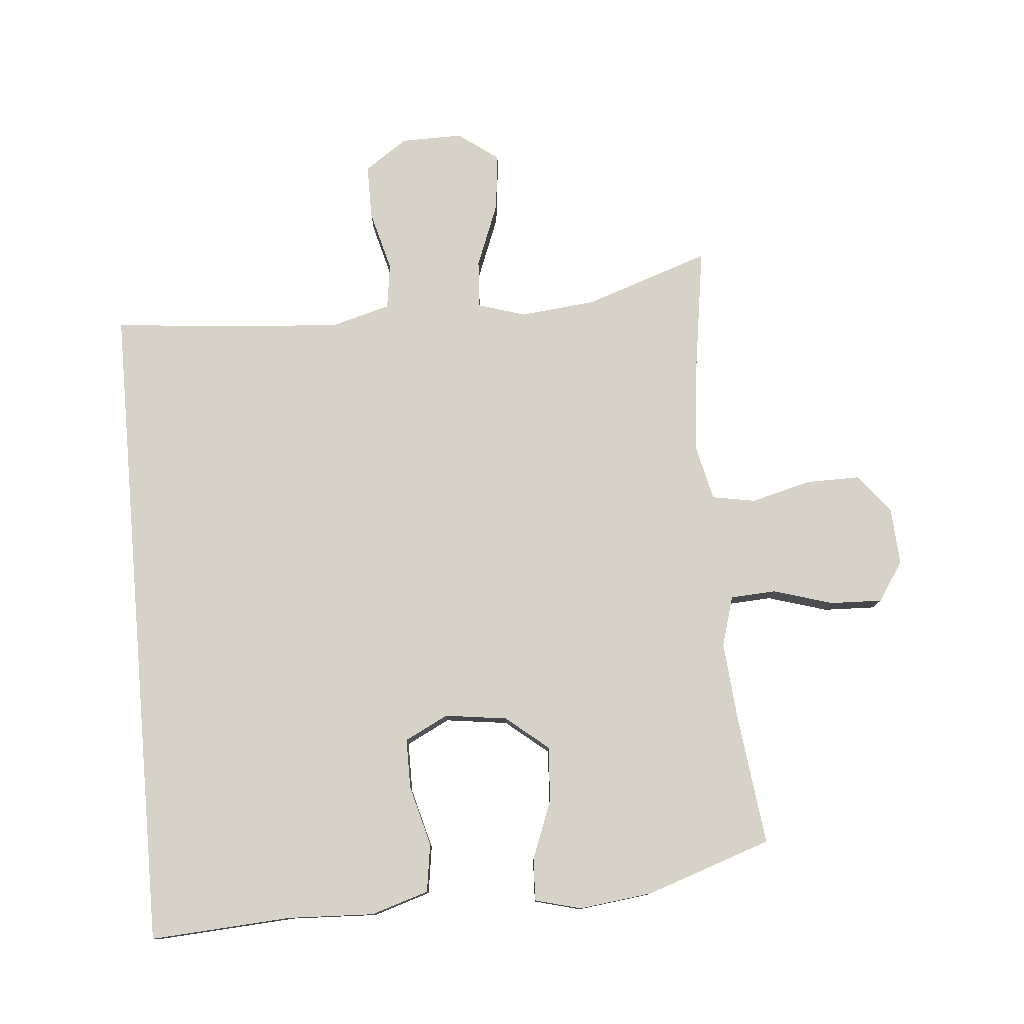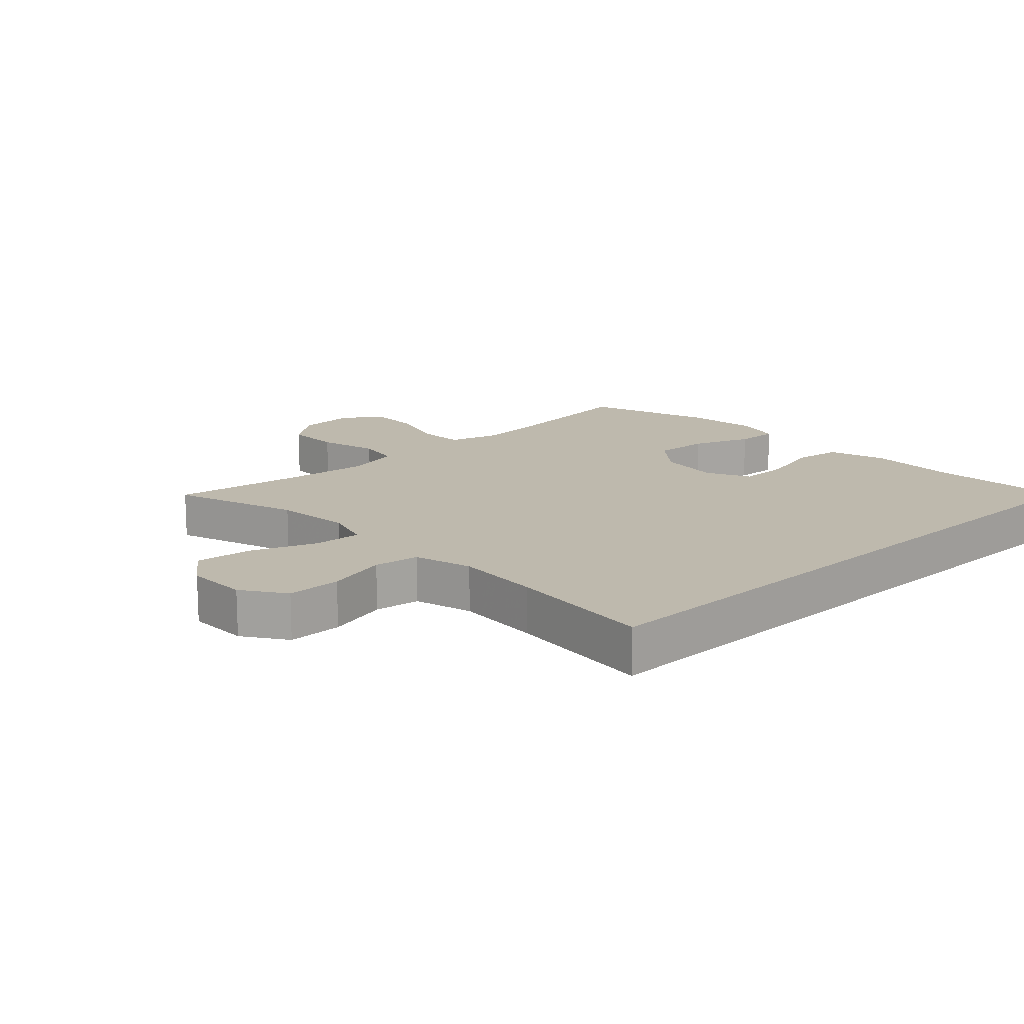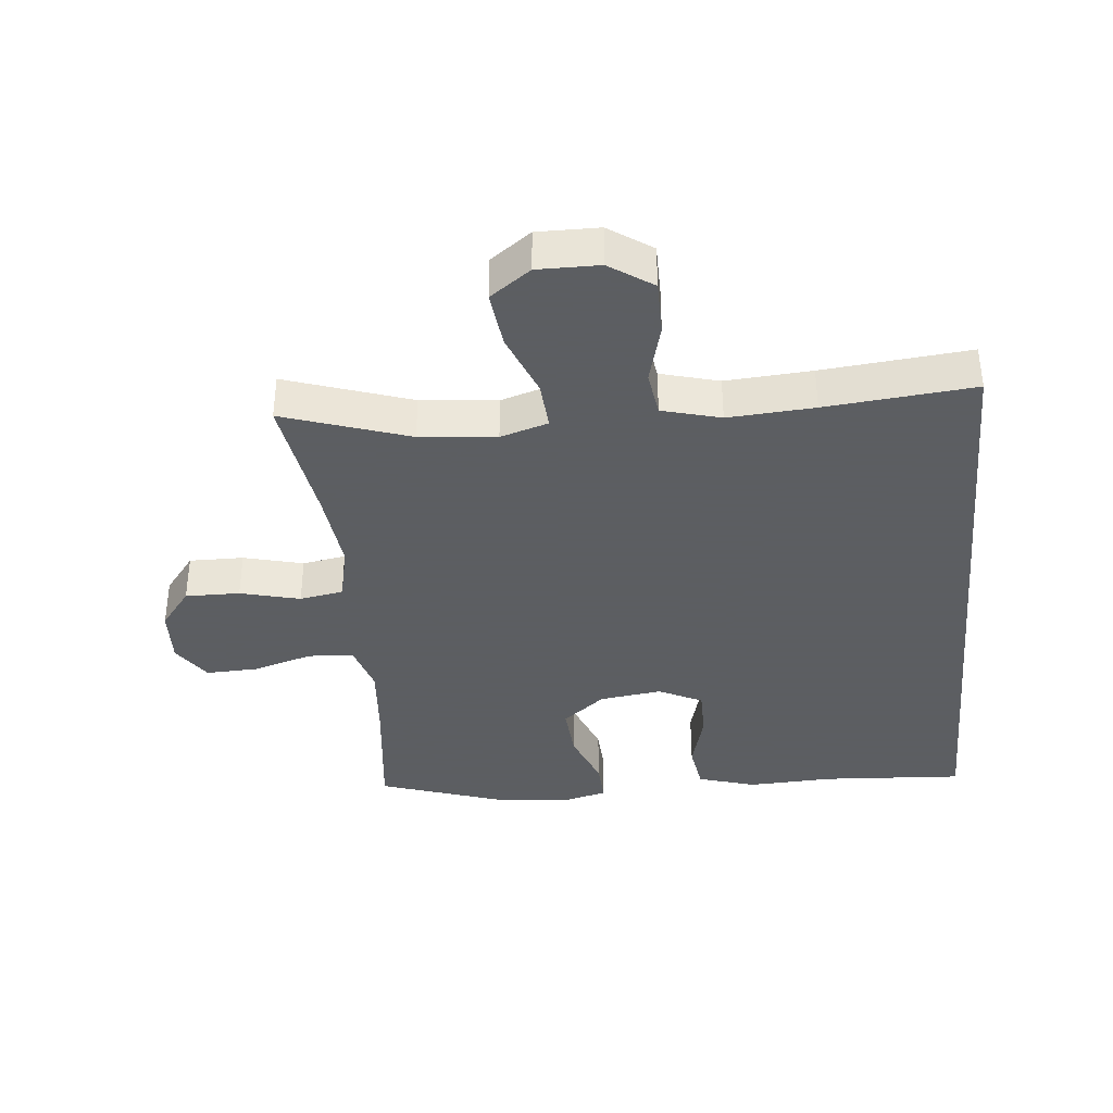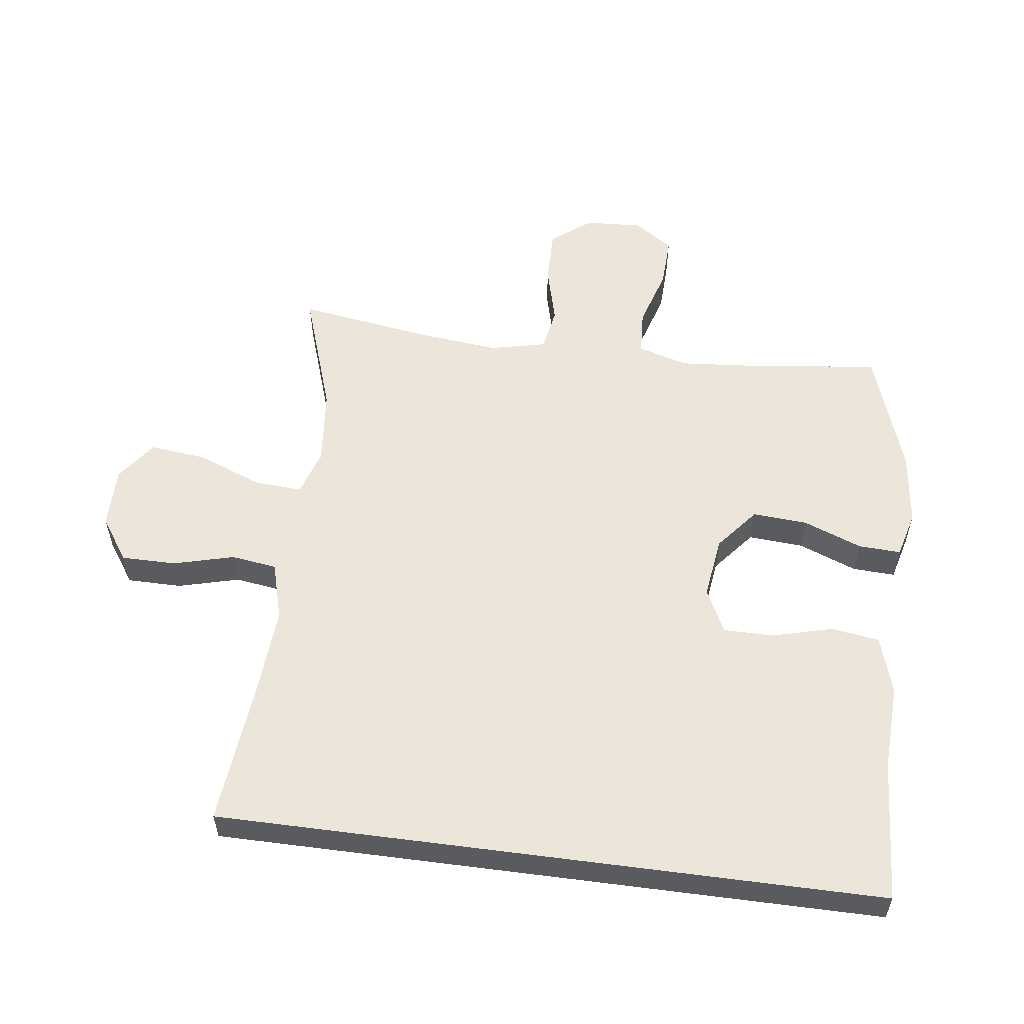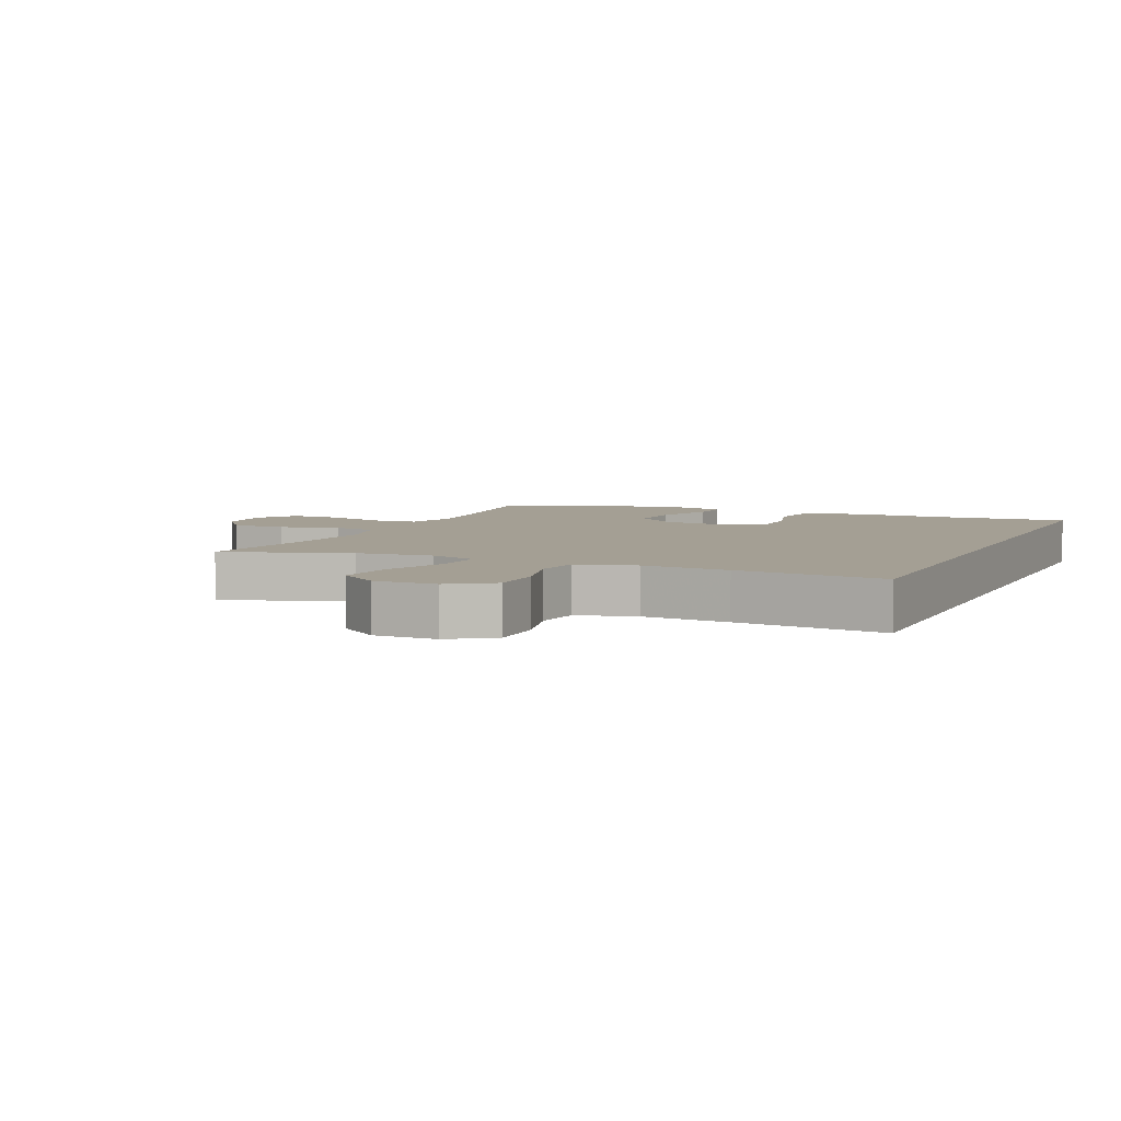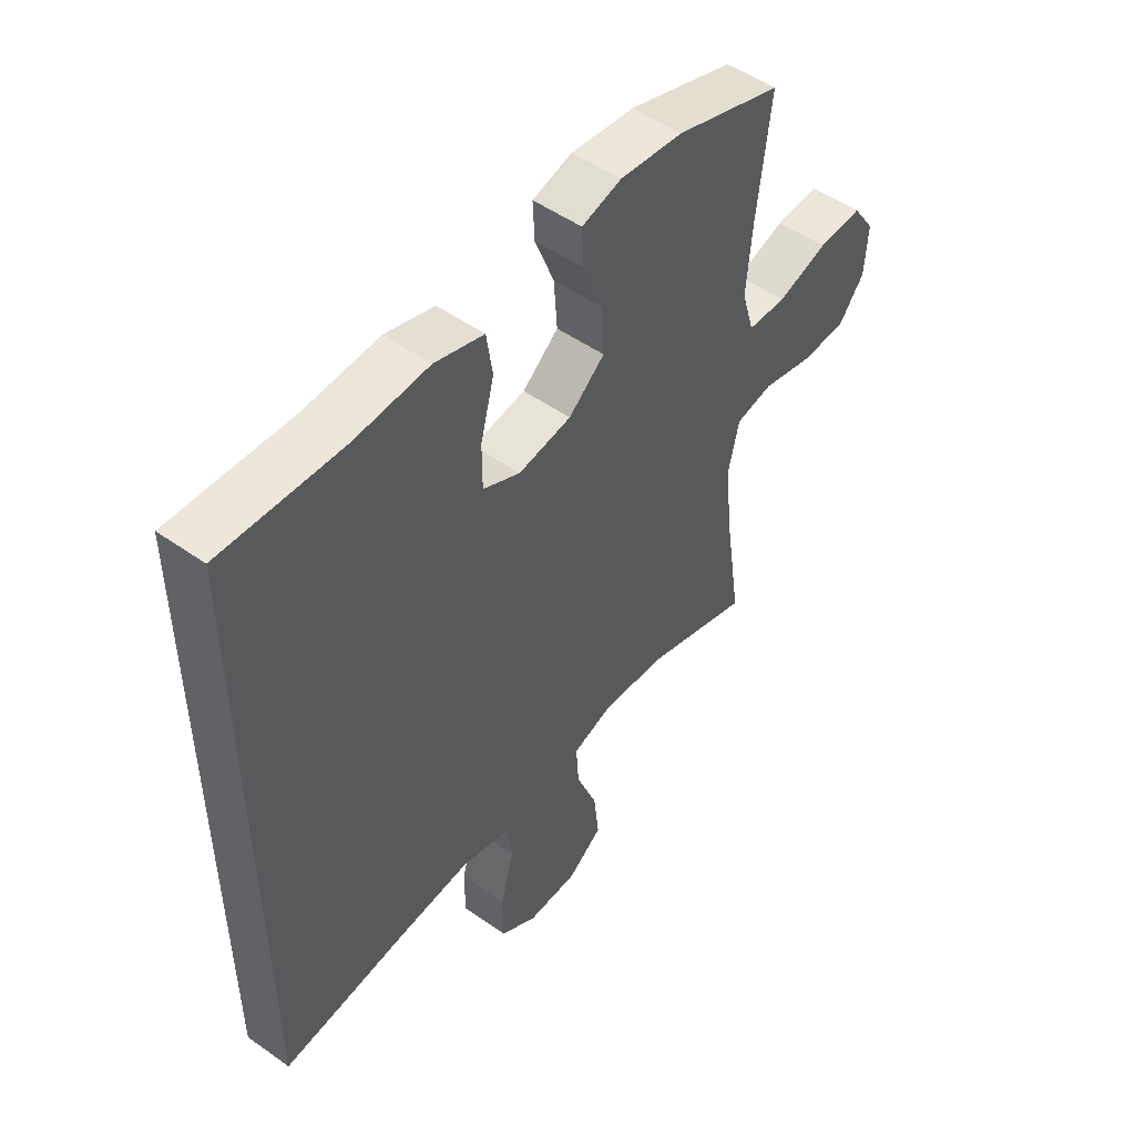
<metadata>
{"format":"obj","ext":"obj","renderer":"f3d","projection":"perspective","resolution":1024,"background":"white","views":[{"elev":78.2,"azim":-5.0,"up":"+Y"},{"elev":15.3,"azim":-133.3,"up":"+Y"},{"elev":-37.4,"azim":-174.3,"up":"+Y"},{"elev":56.1,"azim":-82.5,"up":"+Y"},{"elev":5.6,"azim":-155.9,"up":"+Y"},{"elev":51.0,"azim":-52.4,"up":"+Z"}]}
</metadata>
<code>
v 0.5 0.07 -0.5
v 0.305 0.07 -0.434
v 0.186 0.07 -0.422
v 0.112 0.07 -0.445
v 0.117 0.07 -0.52
v 0.156 0.07 -0.62
v 0.166 0.07 -0.709
v 0.103 0.07 -0.755
v 0.007 0.07 -0.754
v -0.06 0.07 -0.708
v -0.06 0.07 -0.623
v -0.035 0.07 -0.528
v -0.045 0.07 -0.457
v -0.136 0.07 -0.432
v -0.27 0.07 -0.441
v -0.5 0.07 -0.463
v -0.5 0.07 0.568
v -0.279 0.07 0.554
v -0.145 0.07 0.56
v -0.055 0.07 0.532
v -0.044 0.07 0.457
v -0.069 0.07 0.363
v -0.069 0.07 0.285
v -0.001 0.07 0.251
v 0.096 0.07 0.264
v 0.162 0.07 0.318
v 0.156 0.07 0.404
v 0.121 0.07 0.495
v 0.118 0.07 0.561
v 0.19 0.07 0.58
v 0.305 0.07 0.566
v 0.5 0.07 0.5
v 0.475 0.07 0.293
v 0.465 0.07 0.174
v 0.488 0.07 0.096
v 0.559 0.07 0.092
v 0.652 0.07 0.12
v 0.733 0.07 0.123
v 0.774 0.07 0.062
v 0.769 0.07 -0.027
v 0.721 0.07 -0.089
v 0.636 0.07 -0.088
v 0.543 0.07 -0.064
v 0.475 0.07 -0.076
v 0.455 0.07 -0.164
v 0.469 0.07 -0.294
v 0.5 0 -0.5
v 0.305 0 -0.434
v 0.186 0 -0.422
v 0.112 0 -0.445
v 0.117 0 -0.52
v 0.156 0 -0.62
v 0.166 0 -0.709
v 0.103 0 -0.755
v 0.007 0 -0.754
v -0.06 0 -0.708
v -0.06 0 -0.623
v -0.035 0 -0.528
v -0.045 0 -0.457
v -0.136 0 -0.432
v -0.27 0 -0.441
v -0.5 0 -0.463
v -0.5 0 0.568
v -0.279 0 0.554
v -0.145 0 0.56
v -0.055 0 0.532
v -0.044 0 0.457
v -0.069 0 0.363
v -0.069 0 0.285
v -0.001 0 0.251
v 0.096 0 0.264
v 0.162 0 0.318
v 0.156 0 0.404
v 0.121 0 0.495
v 0.118 0 0.561
v 0.19 0 0.58
v 0.305 0 0.566
v 0.5 0 0.5
v 0.475 0 0.293
v 0.465 0 0.174
v 0.488 0 0.096
v 0.559 0 0.092
v 0.652 0 0.12
v 0.733 0 0.123
v 0.774 0 0.062
v 0.769 0 -0.027
v 0.721 0 -0.089
v 0.636 0 -0.088
v 0.543 0 -0.064
v 0.475 0 -0.076
v 0.455 0 -0.164
v 0.469 0 -0.294
f 41 42 43
f 40 41 43
f 39 40 43
f 38 39 43
f 37 38 43
f 36 37 43
f 35 36 43 44
f 34 35 44 45
f 31 32 33
f 30 31 33
f 29 30 33
f 28 29 33
f 27 28 33
f 26 27 33 34
f 25 26 34 45
f 20 21 22
f 19 20 22
f 18 19 22
f 18 22 23
f 17 18 23
f 16 17 23
f 15 16 23
f 14 15 23 24
f 10 11 12
f 9 10 12
f 8 9 12
f 7 8 12
f 6 7 12
f 5 6 12
f 4 5 12 13
f 25 45 46
f 24 25 46
f 14 24 46
f 13 14 46
f 4 13 46
f 3 4 46
f 46 1 2
f 2 3 46
f 89 88 87
f 89 87 86
f 89 86 85
f 89 85 84
f 89 84 83
f 89 83 82
f 90 89 82 81
f 91 90 81 80
f 79 78 77
f 79 77 76
f 79 76 75
f 79 75 74
f 79 74 73
f 80 79 73 72
f 91 80 72 71
f 68 67 66
f 68 66 65
f 68 65 64
f 69 68 64
f 69 64 63
f 69 63 62
f 69 62 61
f 70 69 61 60
f 58 57 56
f 58 56 55
f 58 55 54
f 58 54 53
f 58 53 52
f 58 52 51
f 59 58 51 50
f 92 91 71
f 92 71 70
f 92 70 60
f 92 60 59
f 92 59 50
f 92 50 49
f 48 47 92
f 92 49 48
f 1 47 48 2
f 2 48 49 3
f 3 49 50 4
f 4 50 51 5
f 5 51 52 6
f 6 52 53 7
f 7 53 54 8
f 8 54 55 9
f 9 55 56 10
f 10 56 57 11
f 11 57 58 12
f 12 58 59 13
f 13 59 60 14
f 14 60 61 15
f 15 61 62 16
f 16 62 63 17
f 17 63 64 18
f 18 64 65 19
f 19 65 66 20
f 20 66 67 21
f 21 67 68 22
f 22 68 69 23
f 23 69 70 24
f 24 70 71 25
f 25 71 72 26
f 26 72 73 27
f 27 73 74 28
f 28 74 75 29
f 29 75 76 30
f 30 76 77 31
f 31 77 78 32
f 32 78 79 33
f 33 79 80 34
f 34 80 81 35
f 35 81 82 36
f 36 82 83 37
f 37 83 84 38
f 38 84 85 39
f 39 85 86 40
f 40 86 87 41
f 41 87 88 42
f 42 88 89 43
f 43 89 90 44
f 44 90 91 45
f 45 91 92 46
f 46 92 47 1

</code>
